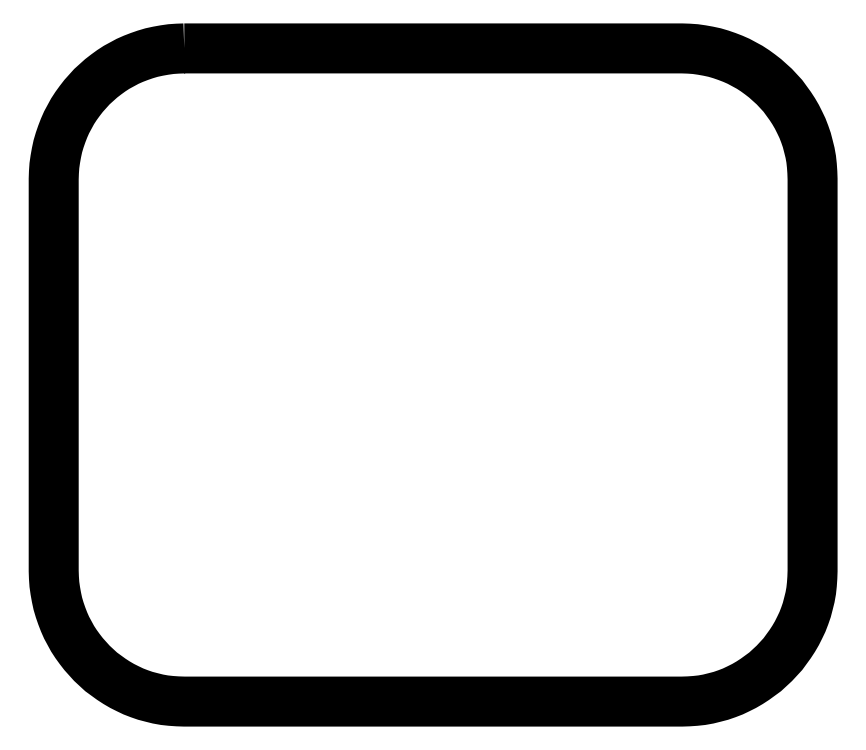
<metadata>
{"format":"dxf","ext":"dxf","renderer":"ezdxf+matplotlib","layout":"modelspace","background":"white","min_lineweight":24,"dpi":150}
</metadata>
<code>
0
SECTION
2
ENTITIES
0
POLYLINE
8
FOREGROUND
66
     1
40
0
41
0
70
     1
0
VERTEX
8
FOREGROUND
10
0.995
20
4.785
0
VERTEX
8
FOREGROUND
10
4.597
20
4.785
0
VERTEX
8
FOREGROUND
10
4.645
20
4.783
0
VERTEX
8
FOREGROUND
10
4.693
20
4.78
0
VERTEX
8
FOREGROUND
10
4.74
20
4.773
0
VERTEX
8
FOREGROUND
10
4.787
20
4.765
0
VERTEX
8
FOREGROUND
10
4.833
20
4.755
0
VERTEX
8
FOREGROUND
10
4.878
20
4.742
0
VERTEX
8
FOREGROUND
10
4.922
20
4.727
0
VERTEX
8
FOREGROUND
10
4.965
20
4.71
0
VERTEX
8
FOREGROUND
10
5.007
20
4.692
0
VERTEX
8
FOREGROUND
10
5.047
20
4.67
0
VERTEX
8
FOREGROUND
10
5.087
20
4.648
0
VERTEX
8
FOREGROUND
10
5.125
20
4.623
0
VERTEX
8
FOREGROUND
10
5.162
20
4.597
0
VERTEX
8
FOREGROUND
10
5.198
20
4.568
0
VERTEX
8
FOREGROUND
10
5.265
20
4.508
0
VERTEX
8
FOREGROUND
10
5.327
20
4.442
0
VERTEX
8
FOREGROUND
10
5.353
20
4.405
0
VERTEX
8
FOREGROUND
10
5.38
20
4.368
0
VERTEX
8
FOREGROUND
10
5.405
20
4.33
0
VERTEX
8
FOREGROUND
10
5.428
20
4.29
0
VERTEX
8
FOREGROUND
10
5.448
20
4.25
0
VERTEX
8
FOREGROUND
10
5.468
20
4.208
0
VERTEX
8
FOREGROUND
10
5.485
20
4.165
0
VERTEX
8
FOREGROUND
10
5.5
20
4.122
0
VERTEX
8
FOREGROUND
10
5.512
20
4.077
0
VERTEX
8
FOREGROUND
10
5.523
20
4.03
0
VERTEX
8
FOREGROUND
10
5.532
20
3.983
0
VERTEX
8
FOREGROUND
10
5.537
20
3.937
0
VERTEX
8
FOREGROUND
10
5.54
20
3.888
0
VERTEX
8
FOREGROUND
10
5.542
20
3.84
0
VERTEX
8
FOREGROUND
10
5.542
20
1.003
0
VERTEX
8
FOREGROUND
10
5.54
20
0.955
0
VERTEX
8
FOREGROUND
10
5.537
20
0.9067
0
VERTEX
8
FOREGROUND
10
5.532
20
0.86
0
VERTEX
8
FOREGROUND
10
5.523
20
0.8133
0
VERTEX
8
FOREGROUND
10
5.512
20
0.7667
0
VERTEX
8
FOREGROUND
10
5.5
20
0.7217
0
VERTEX
8
FOREGROUND
10
5.485
20
0.6783
0
VERTEX
8
FOREGROUND
10
5.468
20
0.635
0
VERTEX
8
FOREGROUND
10
5.448
20
0.5933
0
VERTEX
8
FOREGROUND
10
5.428
20
0.5533
0
VERTEX
8
FOREGROUND
10
5.405
20
0.5133
0
VERTEX
8
FOREGROUND
10
5.38
20
0.475
0
VERTEX
8
FOREGROUND
10
5.353
20
0.4383
0
VERTEX
8
FOREGROUND
10
5.327
20
0.4017
0
VERTEX
8
FOREGROUND
10
5.265
20
0.335
0
VERTEX
8
FOREGROUND
10
5.198
20
0.2733
0
VERTEX
8
FOREGROUND
10
5.162
20
0.2467
0
VERTEX
8
FOREGROUND
10
5.125
20
0.22
0
VERTEX
8
FOREGROUND
10
5.087
20
0.195
0
VERTEX
8
FOREGROUND
10
5.047
20
0.1717
0
VERTEX
8
FOREGROUND
10
5.007
20
0.1517
0
VERTEX
8
FOREGROUND
10
4.965
20
0.1317
0
VERTEX
8
FOREGROUND
10
4.922
20
0.115
0
VERTEX
8
FOREGROUND
10
4.878
20
0.1
0
VERTEX
8
FOREGROUND
10
4.833
20
0.08833
0
VERTEX
8
FOREGROUND
10
4.787
20
0.07667
0
VERTEX
8
FOREGROUND
10
4.74
20
0.06833
0
VERTEX
8
FOREGROUND
10
4.693
20
0.06333
0
VERTEX
8
FOREGROUND
10
4.645
20
0.06
0
VERTEX
8
FOREGROUND
10
4.597
20
0.05833
0
VERTEX
8
FOREGROUND
10
0.995
20
0.05833
0
VERTEX
8
FOREGROUND
10
0.9467
20
0.06
0
VERTEX
8
FOREGROUND
10
0.8983
20
0.06333
0
VERTEX
8
FOREGROUND
10
0.8517
20
0.06833
0
VERTEX
8
FOREGROUND
10
0.805
20
0.07667
0
VERTEX
8
FOREGROUND
10
0.7583
20
0.08833
0
VERTEX
8
FOREGROUND
10
0.7133
20
0.1
0
VERTEX
8
FOREGROUND
10
0.67
20
0.115
0
VERTEX
8
FOREGROUND
10
0.6267
20
0.1317
0
VERTEX
8
FOREGROUND
10
0.585
20
0.1517
0
VERTEX
8
FOREGROUND
10
0.545
20
0.1717
0
VERTEX
8
FOREGROUND
10
0.505
20
0.195
0
VERTEX
8
FOREGROUND
10
0.4667
20
0.22
0
VERTEX
8
FOREGROUND
10
0.43
20
0.2467
0
VERTEX
8
FOREGROUND
10
0.3933
20
0.2733
0
VERTEX
8
FOREGROUND
10
0.3267
20
0.335
0
VERTEX
8
FOREGROUND
10
0.2667
20
0.4017
0
VERTEX
8
FOREGROUND
10
0.2383
20
0.4383
0
VERTEX
8
FOREGROUND
10
0.2117
20
0.475
0
VERTEX
8
FOREGROUND
10
0.1867
20
0.5133
0
VERTEX
8
FOREGROUND
10
0.165
20
0.5533
0
VERTEX
8
FOREGROUND
10
0.1433
20
0.5933
0
VERTEX
8
FOREGROUND
10
0.125
20
0.635
0
VERTEX
8
FOREGROUND
10
0.1083
20
0.6783
0
VERTEX
8
FOREGROUND
10
0.09333
20
0.7217
0
VERTEX
8
FOREGROUND
10
0.08
20
0.7667
0
VERTEX
8
FOREGROUND
10
0.07
20
0.8133
0
VERTEX
8
FOREGROUND
10
0.06167
20
0.86
0
VERTEX
8
FOREGROUND
10
0.055
20
0.9067
0
VERTEX
8
FOREGROUND
10
0.05167
20
0.955
0
VERTEX
8
FOREGROUND
10
0.05
20
1.003
0
VERTEX
8
FOREGROUND
10
0.05
20
3.84
0
VERTEX
8
FOREGROUND
10
0.05167
20
3.888
0
VERTEX
8
FOREGROUND
10
0.055
20
3.937
0
VERTEX
8
FOREGROUND
10
0.06167
20
3.983
0
VERTEX
8
FOREGROUND
10
0.07
20
4.03
0
VERTEX
8
FOREGROUND
10
0.08
20
4.077
0
VERTEX
8
FOREGROUND
10
0.09333
20
4.122
0
VERTEX
8
FOREGROUND
10
0.1083
20
4.165
0
VERTEX
8
FOREGROUND
10
0.125
20
4.208
0
VERTEX
8
FOREGROUND
10
0.1433
20
4.25
0
VERTEX
8
FOREGROUND
10
0.165
20
4.29
0
VERTEX
8
FOREGROUND
10
0.1867
20
4.33
0
VERTEX
8
FOREGROUND
10
0.2117
20
4.368
0
VERTEX
8
FOREGROUND
10
0.2383
20
4.405
0
VERTEX
8
FOREGROUND
10
0.2667
20
4.442
0
VERTEX
8
FOREGROUND
10
0.3267
20
4.508
0
VERTEX
8
FOREGROUND
10
0.3933
20
4.568
0
VERTEX
8
FOREGROUND
10
0.43
20
4.597
0
VERTEX
8
FOREGROUND
10
0.4667
20
4.623
0
VERTEX
8
FOREGROUND
10
0.505
20
4.648
0
VERTEX
8
FOREGROUND
10
0.545
20
4.67
0
VERTEX
8
FOREGROUND
10
0.585
20
4.692
0
VERTEX
8
FOREGROUND
10
0.6267
20
4.71
0
VERTEX
8
FOREGROUND
10
0.67
20
4.727
0
VERTEX
8
FOREGROUND
10
0.7133
20
4.742
0
VERTEX
8
FOREGROUND
10
0.7583
20
4.755
0
VERTEX
8
FOREGROUND
10
0.805
20
4.765
0
VERTEX
8
FOREGROUND
10
0.8517
20
4.773
0
VERTEX
8
FOREGROUND
10
0.8983
20
4.78
0
VERTEX
8
FOREGROUND
10
0.9467
20
4.783
0
SEQEND
8
0
0
POLYLINE
8
FOREGROUND
66
     1
40
0.01
41
0.01
70
     1
0
VERTEX
8
FOREGROUND
10
0.995
20
4.785
0
VERTEX
8
FOREGROUND
10
4.597
20
4.785
0
VERTEX
8
FOREGROUND
10
4.645
20
4.783
0
VERTEX
8
FOREGROUND
10
4.693
20
4.78
0
VERTEX
8
FOREGROUND
10
4.74
20
4.773
0
VERTEX
8
FOREGROUND
10
4.787
20
4.765
0
VERTEX
8
FOREGROUND
10
4.833
20
4.755
0
VERTEX
8
FOREGROUND
10
4.878
20
4.742
0
VERTEX
8
FOREGROUND
10
4.922
20
4.727
0
VERTEX
8
FOREGROUND
10
4.965
20
4.71
0
VERTEX
8
FOREGROUND
10
5.007
20
4.692
0
VERTEX
8
FOREGROUND
10
5.047
20
4.67
0
VERTEX
8
FOREGROUND
10
5.087
20
4.648
0
VERTEX
8
FOREGROUND
10
5.125
20
4.623
0
VERTEX
8
FOREGROUND
10
5.162
20
4.597
0
VERTEX
8
FOREGROUND
10
5.198
20
4.568
0
VERTEX
8
FOREGROUND
10
5.265
20
4.508
0
VERTEX
8
FOREGROUND
10
5.327
20
4.442
0
VERTEX
8
FOREGROUND
10
5.353
20
4.405
0
VERTEX
8
FOREGROUND
10
5.38
20
4.368
0
VERTEX
8
FOREGROUND
10
5.405
20
4.33
0
VERTEX
8
FOREGROUND
10
5.428
20
4.29
0
VERTEX
8
FOREGROUND
10
5.448
20
4.25
0
VERTEX
8
FOREGROUND
10
5.468
20
4.208
0
VERTEX
8
FOREGROUND
10
5.485
20
4.165
0
VERTEX
8
FOREGROUND
10
5.5
20
4.122
0
VERTEX
8
FOREGROUND
10
5.512
20
4.077
0
VERTEX
8
FOREGROUND
10
5.523
20
4.03
0
VERTEX
8
FOREGROUND
10
5.532
20
3.983
0
VERTEX
8
FOREGROUND
10
5.537
20
3.937
0
VERTEX
8
FOREGROUND
10
5.54
20
3.888
0
VERTEX
8
FOREGROUND
10
5.542
20
3.84
0
VERTEX
8
FOREGROUND
10
5.542
20
1.003
0
VERTEX
8
FOREGROUND
10
5.54
20
0.955
0
VERTEX
8
FOREGROUND
10
5.537
20
0.9067
0
VERTEX
8
FOREGROUND
10
5.532
20
0.86
0
VERTEX
8
FOREGROUND
10
5.523
20
0.8133
0
VERTEX
8
FOREGROUND
10
5.512
20
0.7667
0
VERTEX
8
FOREGROUND
10
5.5
20
0.7217
0
VERTEX
8
FOREGROUND
10
5.485
20
0.6783
0
VERTEX
8
FOREGROUND
10
5.468
20
0.635
0
VERTEX
8
FOREGROUND
10
5.448
20
0.5933
0
VERTEX
8
FOREGROUND
10
5.428
20
0.5533
0
VERTEX
8
FOREGROUND
10
5.405
20
0.5133
0
VERTEX
8
FOREGROUND
10
5.38
20
0.475
0
VERTEX
8
FOREGROUND
10
5.353
20
0.4383
0
VERTEX
8
FOREGROUND
10
5.327
20
0.4017
0
VERTEX
8
FOREGROUND
10
5.265
20
0.335
0
VERTEX
8
FOREGROUND
10
5.198
20
0.2733
0
VERTEX
8
FOREGROUND
10
5.162
20
0.2467
0
VERTEX
8
FOREGROUND
10
5.125
20
0.22
0
VERTEX
8
FOREGROUND
10
5.087
20
0.195
0
VERTEX
8
FOREGROUND
10
5.047
20
0.1717
0
VERTEX
8
FOREGROUND
10
5.007
20
0.1517
0
VERTEX
8
FOREGROUND
10
4.965
20
0.1317
0
VERTEX
8
FOREGROUND
10
4.922
20
0.115
0
VERTEX
8
FOREGROUND
10
4.878
20
0.1
0
VERTEX
8
FOREGROUND
10
4.833
20
0.08833
0
VERTEX
8
FOREGROUND
10
4.787
20
0.07667
0
VERTEX
8
FOREGROUND
10
4.74
20
0.06833
0
VERTEX
8
FOREGROUND
10
4.693
20
0.06333
0
VERTEX
8
FOREGROUND
10
4.645
20
0.06
0
VERTEX
8
FOREGROUND
10
4.597
20
0.05833
0
VERTEX
8
FOREGROUND
10
0.995
20
0.05833
0
VERTEX
8
FOREGROUND
10
0.9467
20
0.06
0
VERTEX
8
FOREGROUND
10
0.8983
20
0.06333
0
VERTEX
8
FOREGROUND
10
0.8517
20
0.06833
0
VERTEX
8
FOREGROUND
10
0.805
20
0.07667
0
VERTEX
8
FOREGROUND
10
0.7583
20
0.08833
0
VERTEX
8
FOREGROUND
10
0.7133
20
0.1
0
VERTEX
8
FOREGROUND
10
0.67
20
0.115
0
VERTEX
8
FOREGROUND
10
0.6267
20
0.1317
0
VERTEX
8
FOREGROUND
10
0.585
20
0.1517
0
VERTEX
8
FOREGROUND
10
0.545
20
0.1717
0
VERTEX
8
FOREGROUND
10
0.505
20
0.195
0
VERTEX
8
FOREGROUND
10
0.4667
20
0.22
0
VERTEX
8
FOREGROUND
10
0.43
20
0.2467
0
VERTEX
8
FOREGROUND
10
0.3933
20
0.2733
0
VERTEX
8
FOREGROUND
10
0.3267
20
0.335
0
VERTEX
8
FOREGROUND
10
0.2667
20
0.4017
0
VERTEX
8
FOREGROUND
10
0.2383
20
0.4383
0
VERTEX
8
FOREGROUND
10
0.2117
20
0.475
0
VERTEX
8
FOREGROUND
10
0.1867
20
0.5133
0
VERTEX
8
FOREGROUND
10
0.165
20
0.5533
0
VERTEX
8
FOREGROUND
10
0.1433
20
0.5933
0
VERTEX
8
FOREGROUND
10
0.125
20
0.635
0
VERTEX
8
FOREGROUND
10
0.1083
20
0.6783
0
VERTEX
8
FOREGROUND
10
0.09333
20
0.7217
0
VERTEX
8
FOREGROUND
10
0.08
20
0.7667
0
VERTEX
8
FOREGROUND
10
0.07
20
0.8133
0
VERTEX
8
FOREGROUND
10
0.06167
20
0.86
0
VERTEX
8
FOREGROUND
10
0.055
20
0.9067
0
VERTEX
8
FOREGROUND
10
0.05167
20
0.955
0
VERTEX
8
FOREGROUND
10
0.05
20
1.003
0
VERTEX
8
FOREGROUND
10
0.05
20
3.84
0
VERTEX
8
FOREGROUND
10
0.05167
20
3.888
0
VERTEX
8
FOREGROUND
10
0.055
20
3.937
0
VERTEX
8
FOREGROUND
10
0.06167
20
3.983
0
VERTEX
8
FOREGROUND
10
0.07
20
4.03
0
VERTEX
8
FOREGROUND
10
0.08
20
4.077
0
VERTEX
8
FOREGROUND
10
0.09333
20
4.122
0
VERTEX
8
FOREGROUND
10
0.1083
20
4.165
0
VERTEX
8
FOREGROUND
10
0.125
20
4.208
0
VERTEX
8
FOREGROUND
10
0.1433
20
4.25
0
VERTEX
8
FOREGROUND
10
0.165
20
4.29
0
VERTEX
8
FOREGROUND
10
0.1867
20
4.33
0
VERTEX
8
FOREGROUND
10
0.2117
20
4.368
0
VERTEX
8
FOREGROUND
10
0.2383
20
4.405
0
VERTEX
8
FOREGROUND
10
0.2667
20
4.442
0
VERTEX
8
FOREGROUND
10
0.3267
20
4.508
0
VERTEX
8
FOREGROUND
10
0.3933
20
4.568
0
VERTEX
8
FOREGROUND
10
0.43
20
4.597
0
VERTEX
8
FOREGROUND
10
0.4667
20
4.623
0
VERTEX
8
FOREGROUND
10
0.505
20
4.648
0
VERTEX
8
FOREGROUND
10
0.545
20
4.67
0
VERTEX
8
FOREGROUND
10
0.585
20
4.692
0
VERTEX
8
FOREGROUND
10
0.6267
20
4.71
0
VERTEX
8
FOREGROUND
10
0.67
20
4.727
0
VERTEX
8
FOREGROUND
10
0.7133
20
4.742
0
VERTEX
8
FOREGROUND
10
0.7583
20
4.755
0
VERTEX
8
FOREGROUND
10
0.805
20
4.765
0
VERTEX
8
FOREGROUND
10
0.8517
20
4.773
0
VERTEX
8
FOREGROUND
10
0.8983
20
4.78
0
VERTEX
8
FOREGROUND
10
0.9467
20
4.783
0
SEQEND
8
0
0
ENDSEC
0
EOF

</code>
